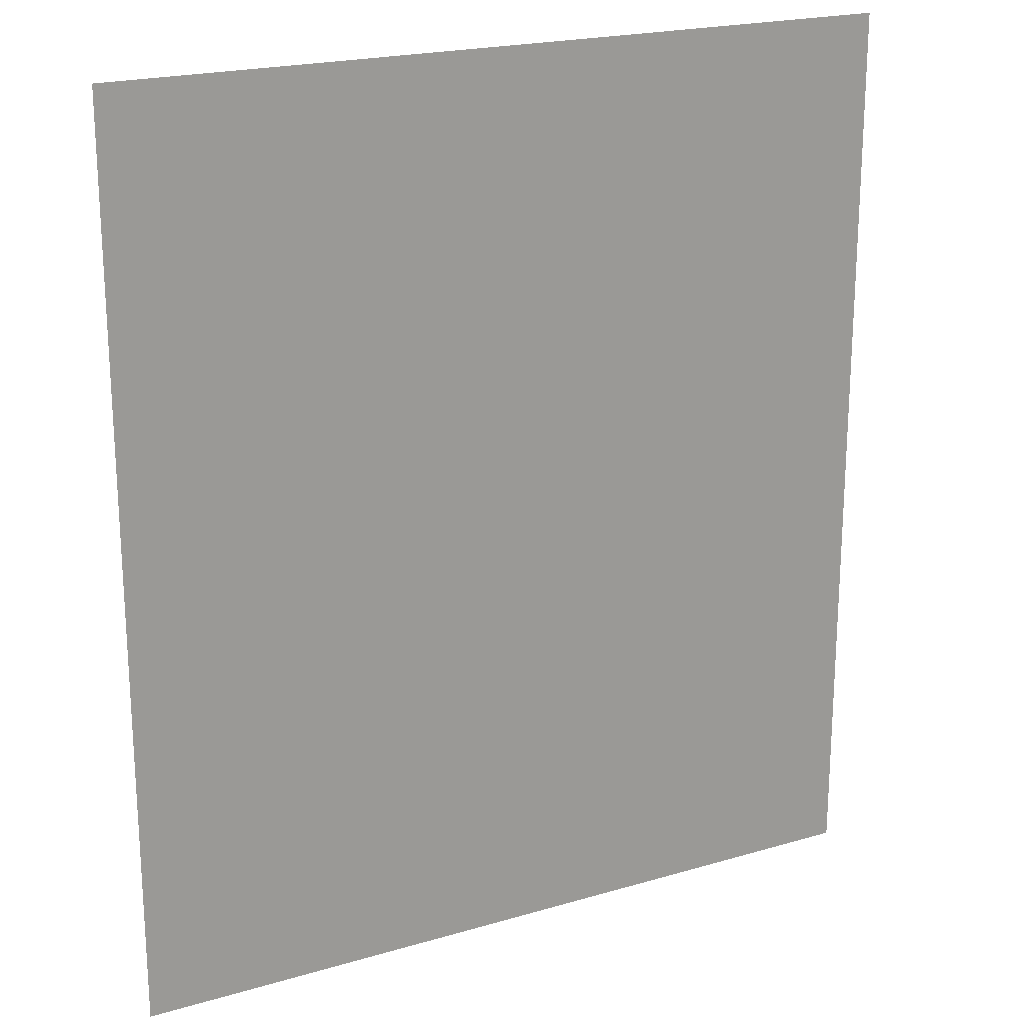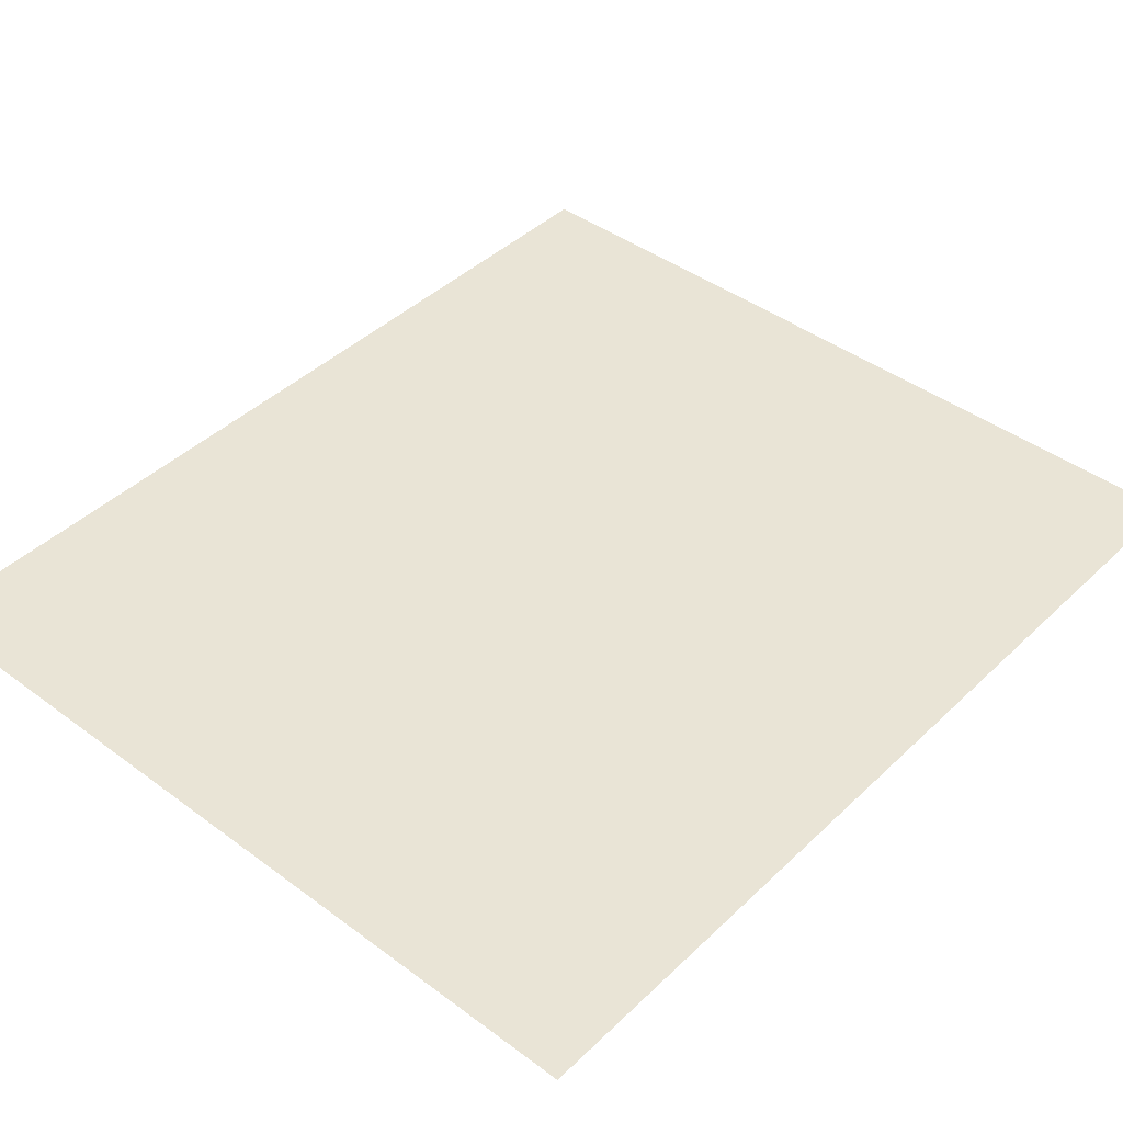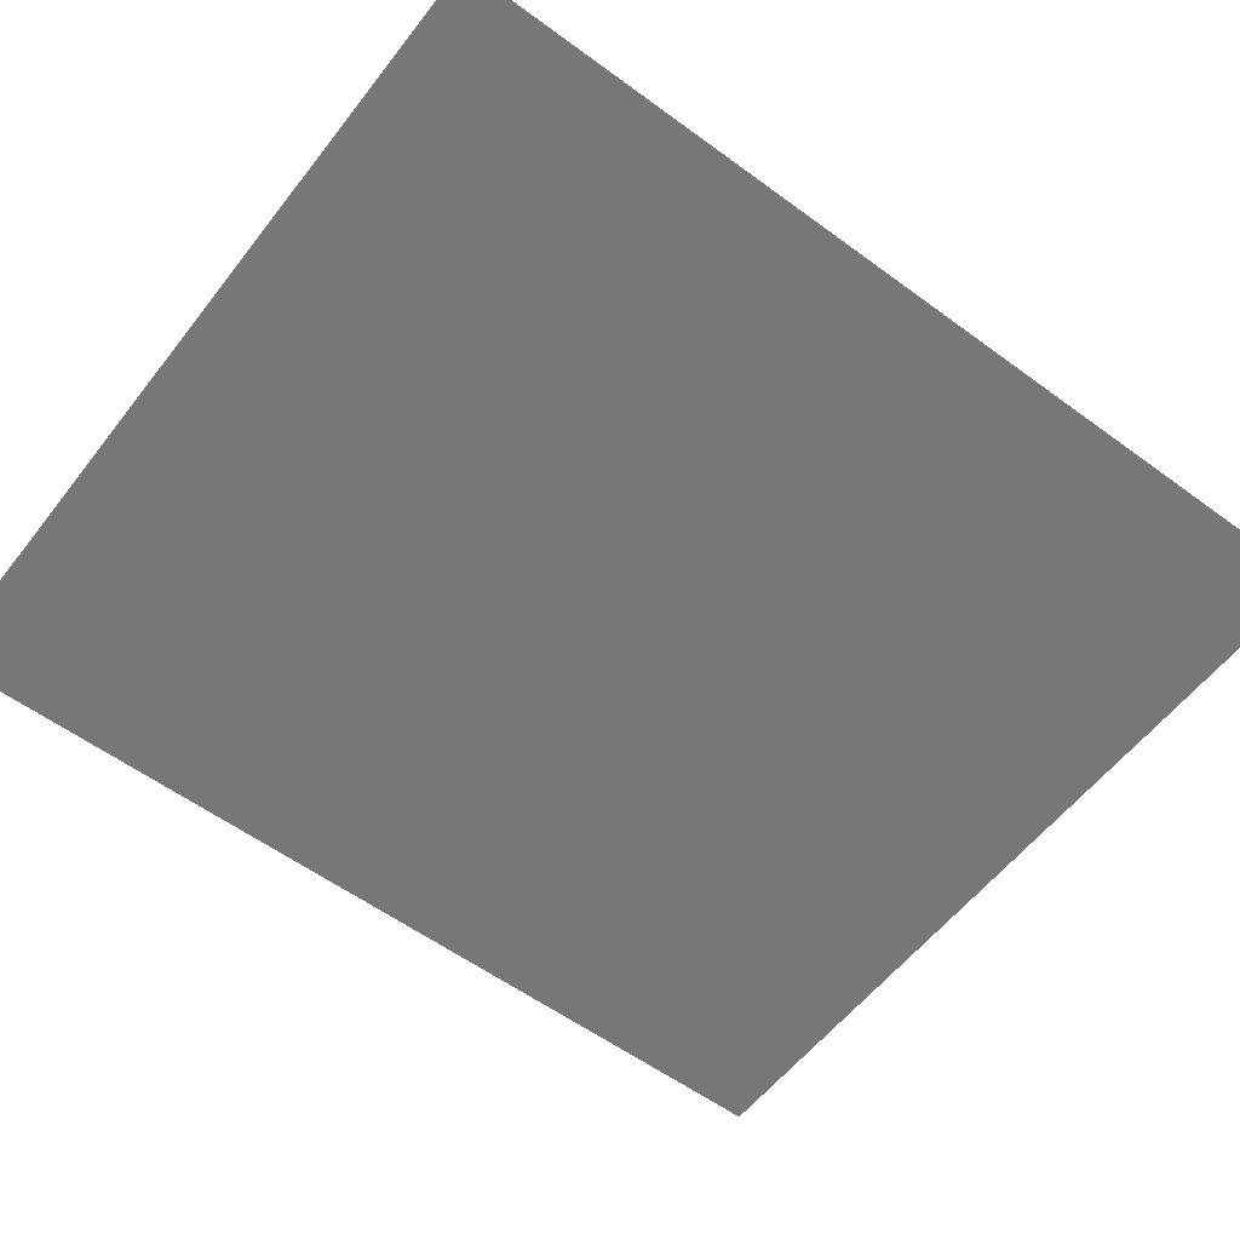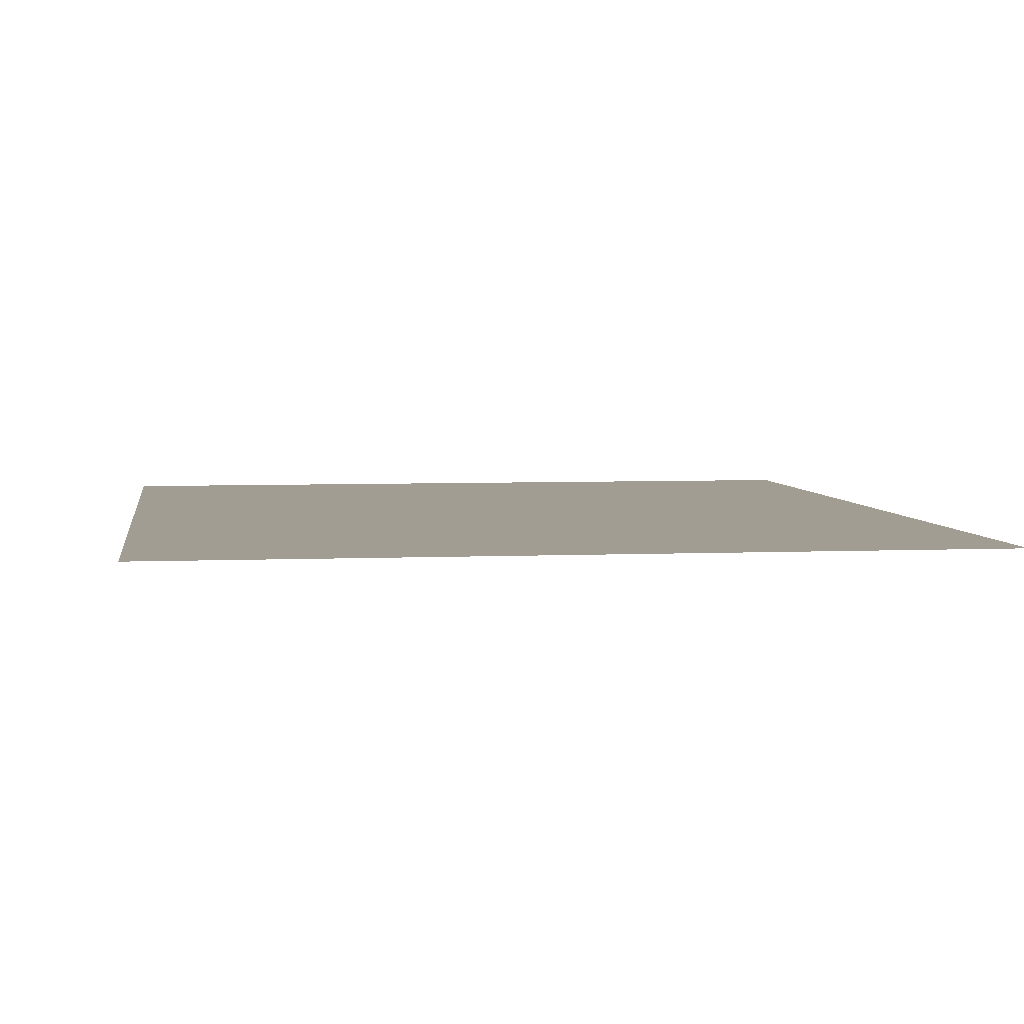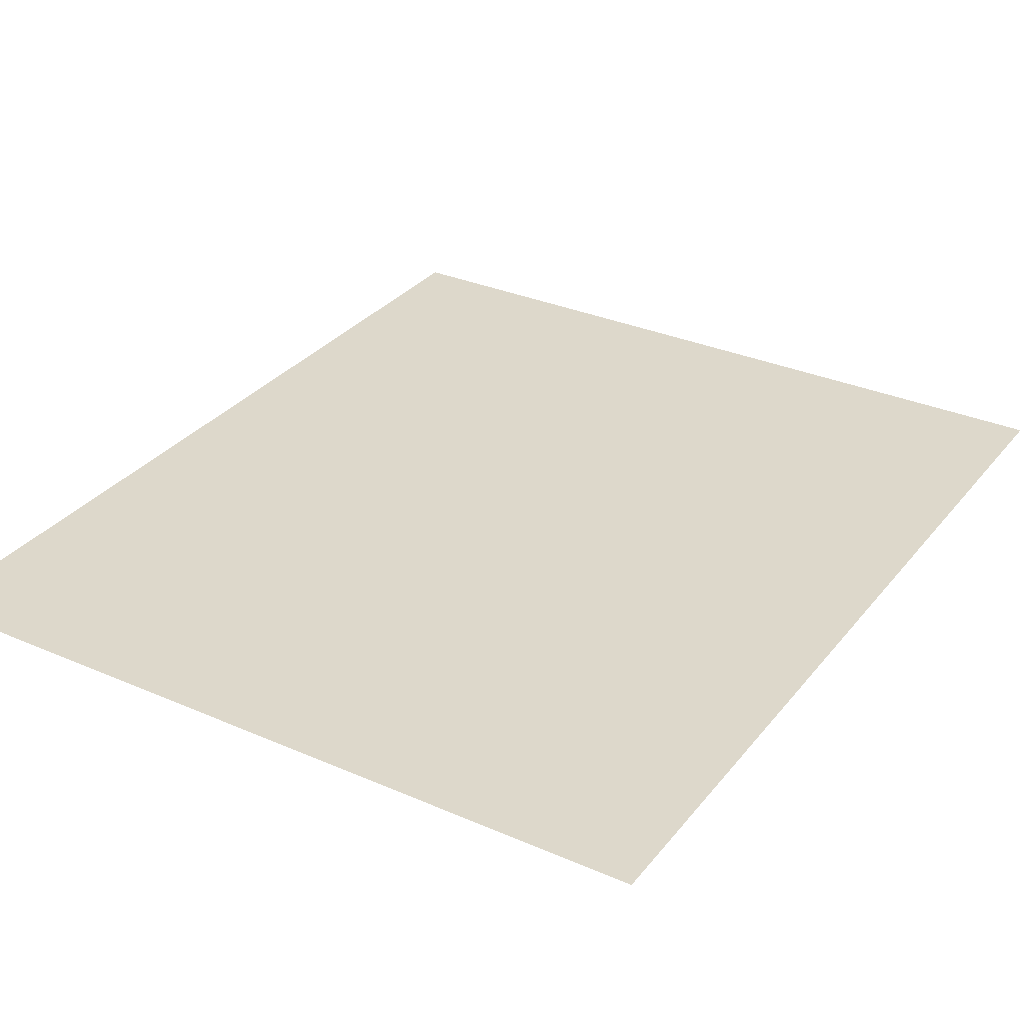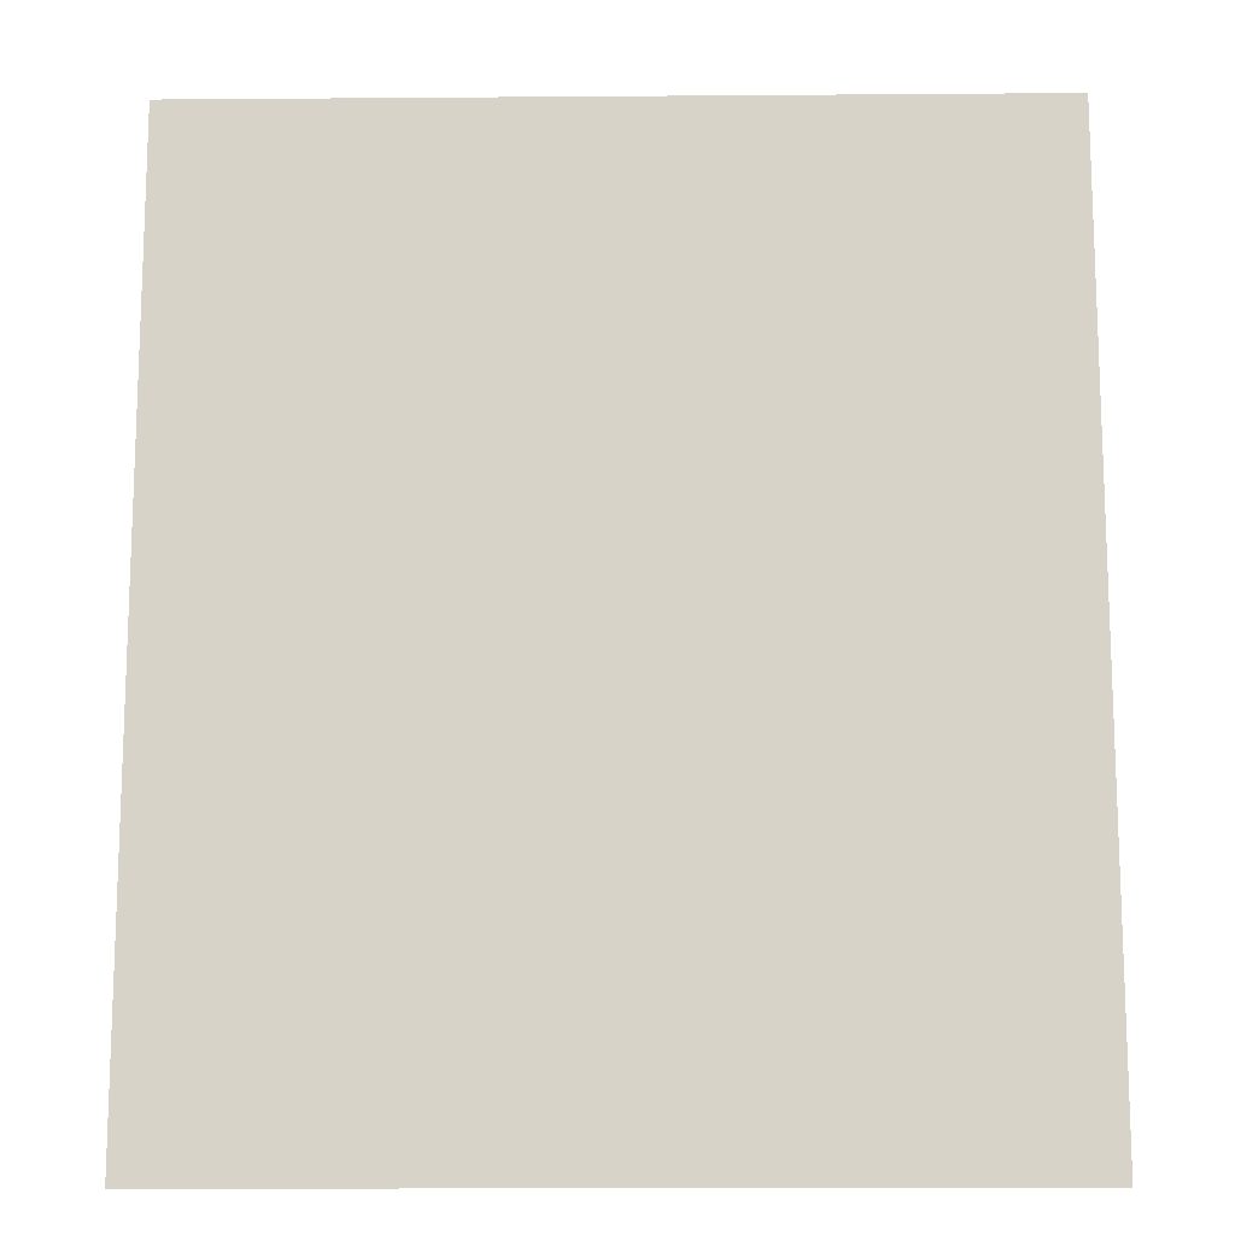
<metadata>
{"format":"obj","ext":"obj","renderer":"f3d","projection":"perspective","resolution":1024,"background":"white","views":[{"elev":20.8,"azim":152.1,"up":"+Z"},{"elev":42.5,"azim":41.5,"up":"+Y"},{"elev":-57.2,"azim":-127.4,"up":"+Y"},{"elev":4.7,"azim":-8.2,"up":"+Y"},{"elev":31.5,"azim":-148.3,"up":"+Y"},{"elev":-13.5,"azim":1.0,"up":"+Z"}]}
</metadata>
<code>
v -0.0005493 0 0
v -0.0005493 0 29.98
v -26.25 0 0
v -26.25 0 29.98
g Plane_(1)_3492_179
f 1 3 2
f 2 3 4

</code>
